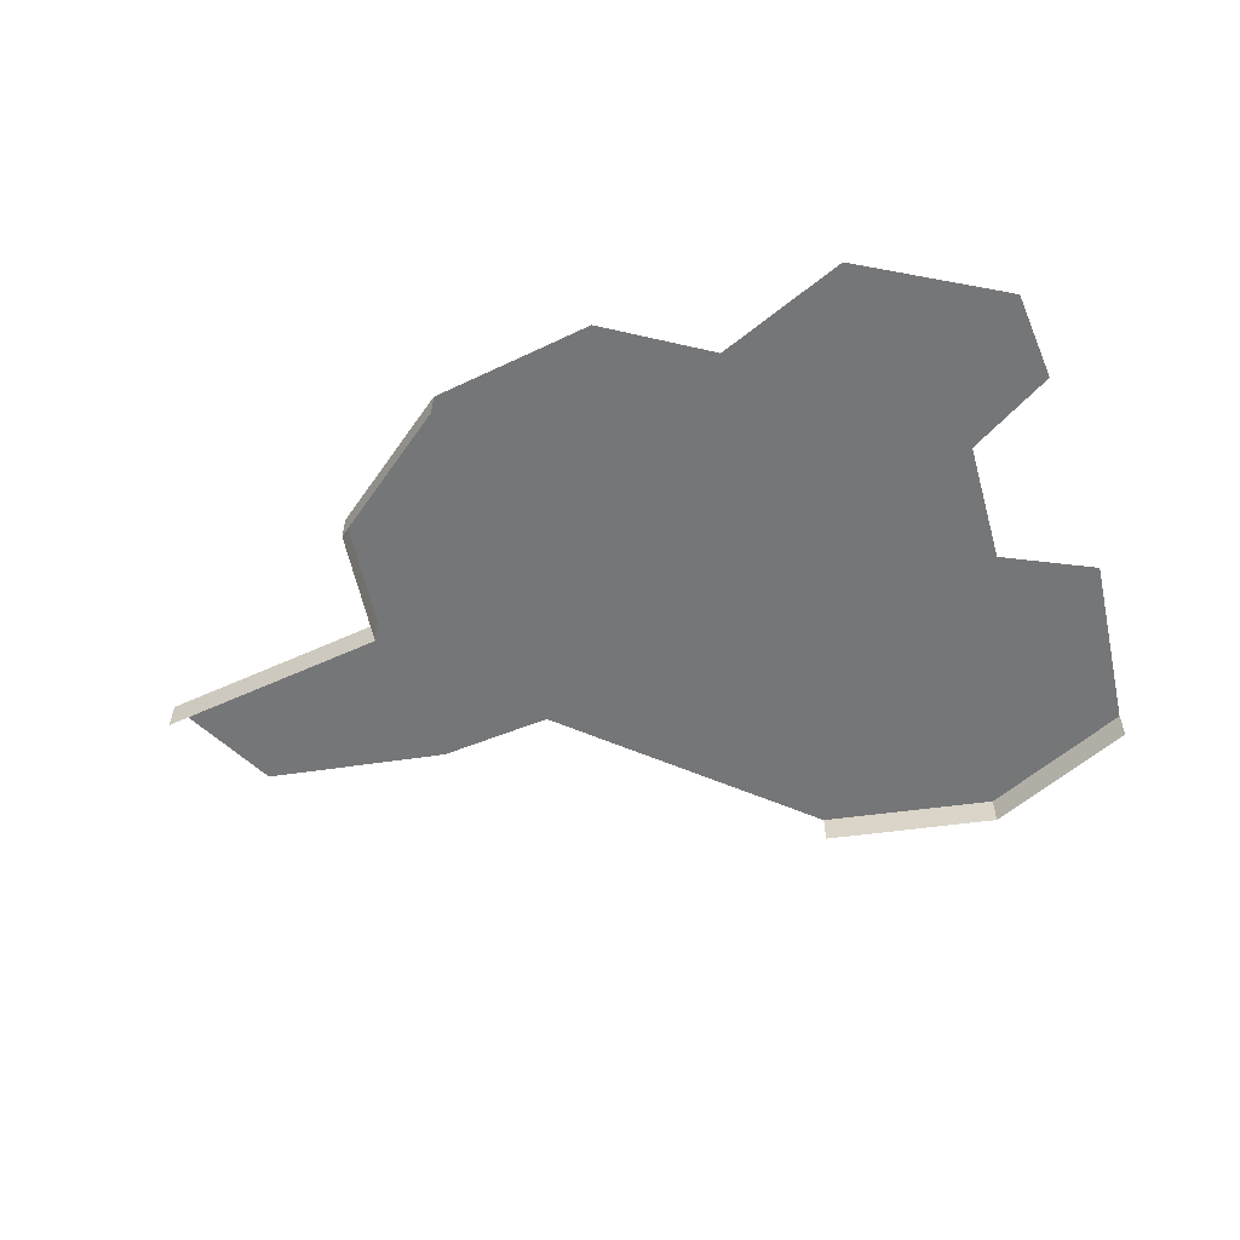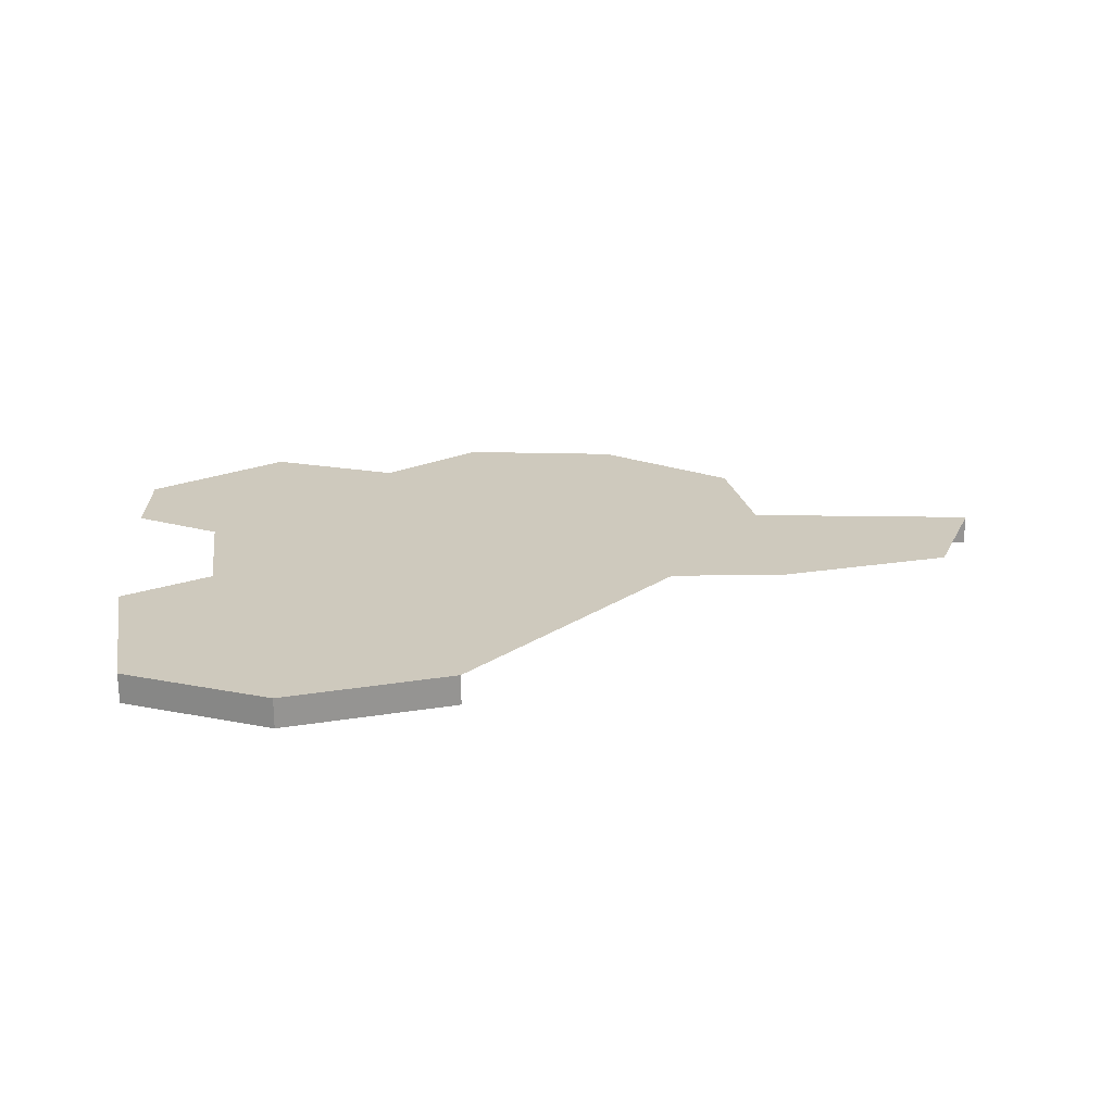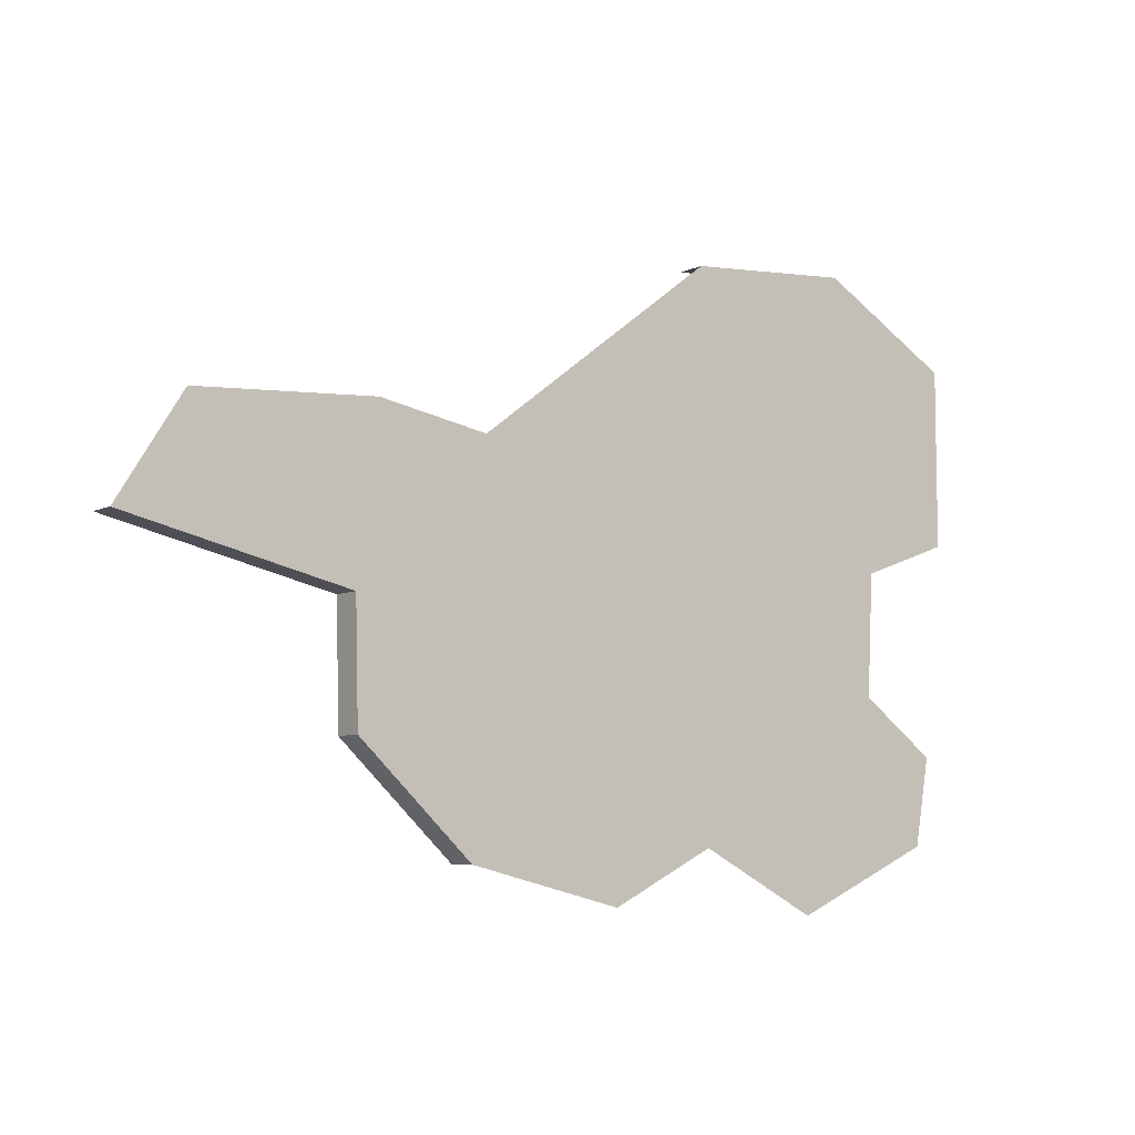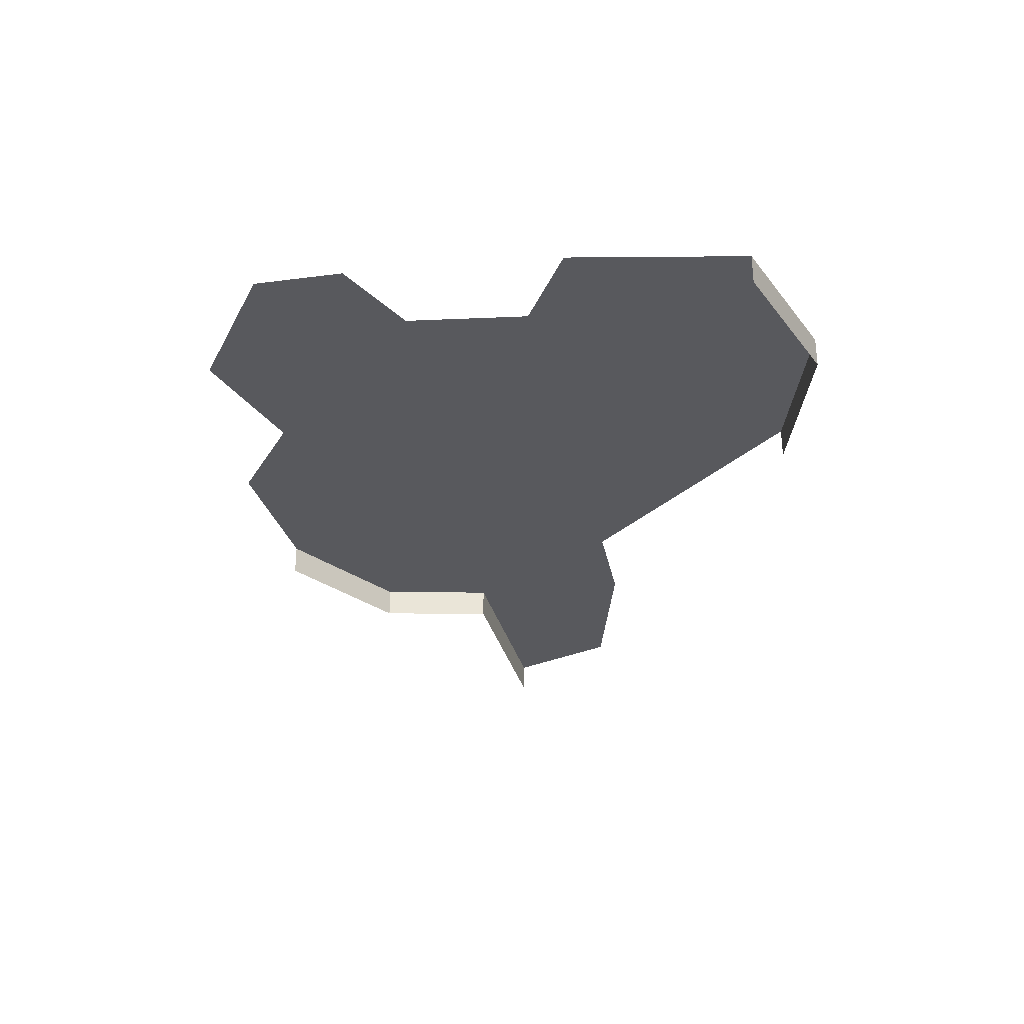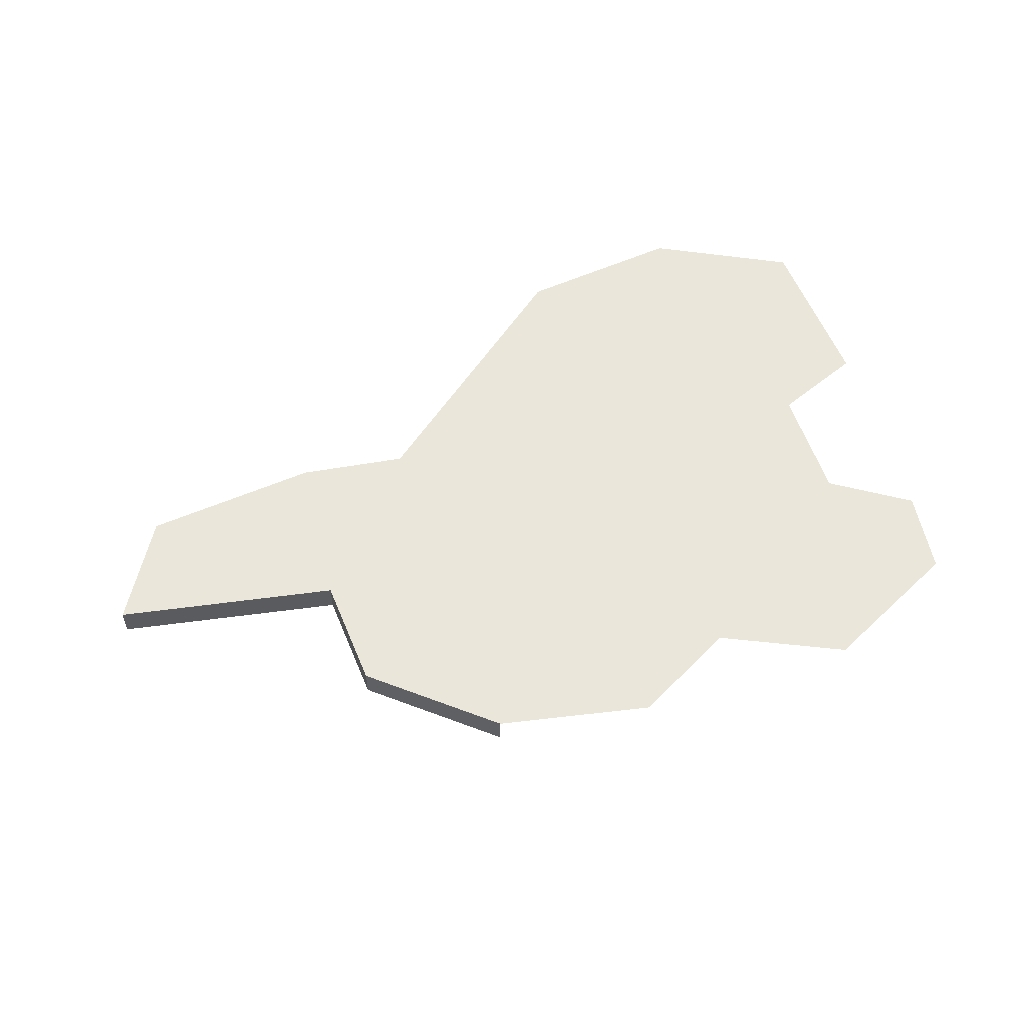
<metadata>
{"format":"obj","ext":"obj","renderer":"f3d","projection":"perspective","resolution":1024,"background":"white","views":[{"elev":-56.8,"azim":-167.0,"up":"+Y"},{"elev":22.7,"azim":-10.9,"up":"+Y"},{"elev":-7.3,"azim":142.9,"up":"+Z"},{"elev":-30.0,"azim":-89.3,"up":"+Y"},{"elev":54.7,"azim":159.4,"up":"+Y"}]}
</metadata>
<code>
o province_042
v -6.384 0.006502 -3.095
v -6.222 0.006502 -3.218
v -6.15 0.006502 -3.206
v -6.03 0.006502 -3.214
v -5.988 0.006502 -3.282
v -6.136 0.006502 -3.315
v -6.138 0.006502 -3.393
v -6.214 0.006502 -3.463
v -6.317 0.006502 -3.488
v -6.387 0.006502 -3.453
v -6.467 0.006502 -3.494
v -6.563 0.006502 -3.451
v -6.574 0.006502 -3.393
v -6.522 0.006502 -3.356
v -6.526 0.006502 -3.276
v -6.588 0.006502 -3.253
v -6.588 0.006502 -3.136
v -6.498 0.006502 -3.085
v -6.384 -0.0135 -3.095
v -5.988 -0.0135 -3.282
v -6.136 -0.0135 -3.315
v -6.138 -0.0135 -3.393
v -6.214 -0.0135 -3.463
v -6.588 -0.0135 -3.136
v -6.498 -0.0135 -3.085
f 10 15 2
f 5 21 6
f 6 22 7
f 7 23 8
f 17 25 18
f 18 19 1
f 18 1 15
f 1 2 15
f 2 3 6
f 3 4 6
f 4 5 6
f 6 7 8
f 8 9 10
f 10 11 14
f 11 12 14
f 12 13 14
f 15 16 17
f 15 17 18
f 10 14 15
f 6 8 2
f 8 10 2
f 5 20 21
f 6 21 22
f 7 22 23
f 17 24 25
f 18 25 19

</code>
